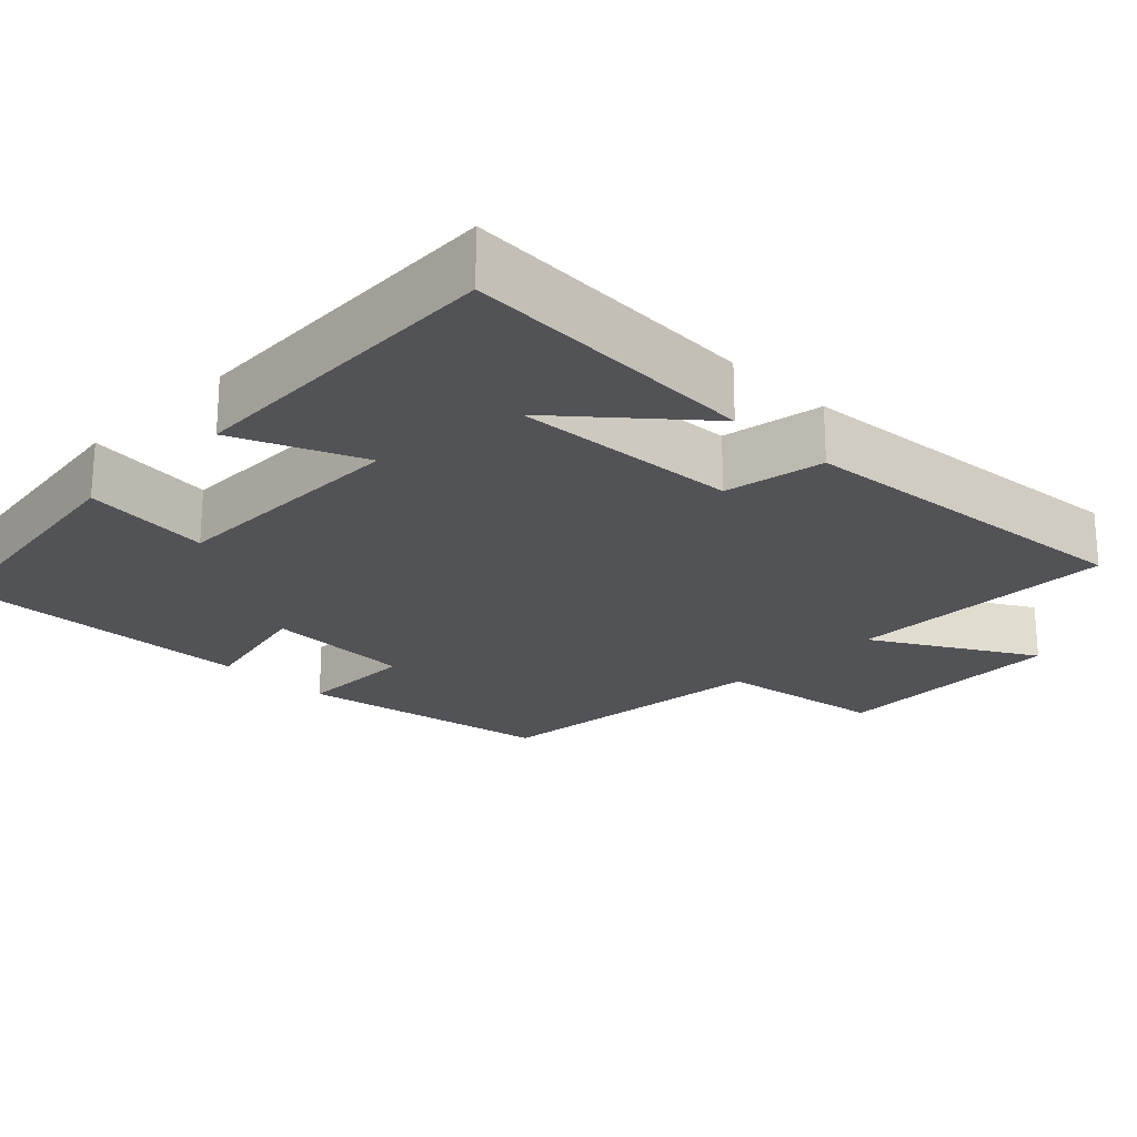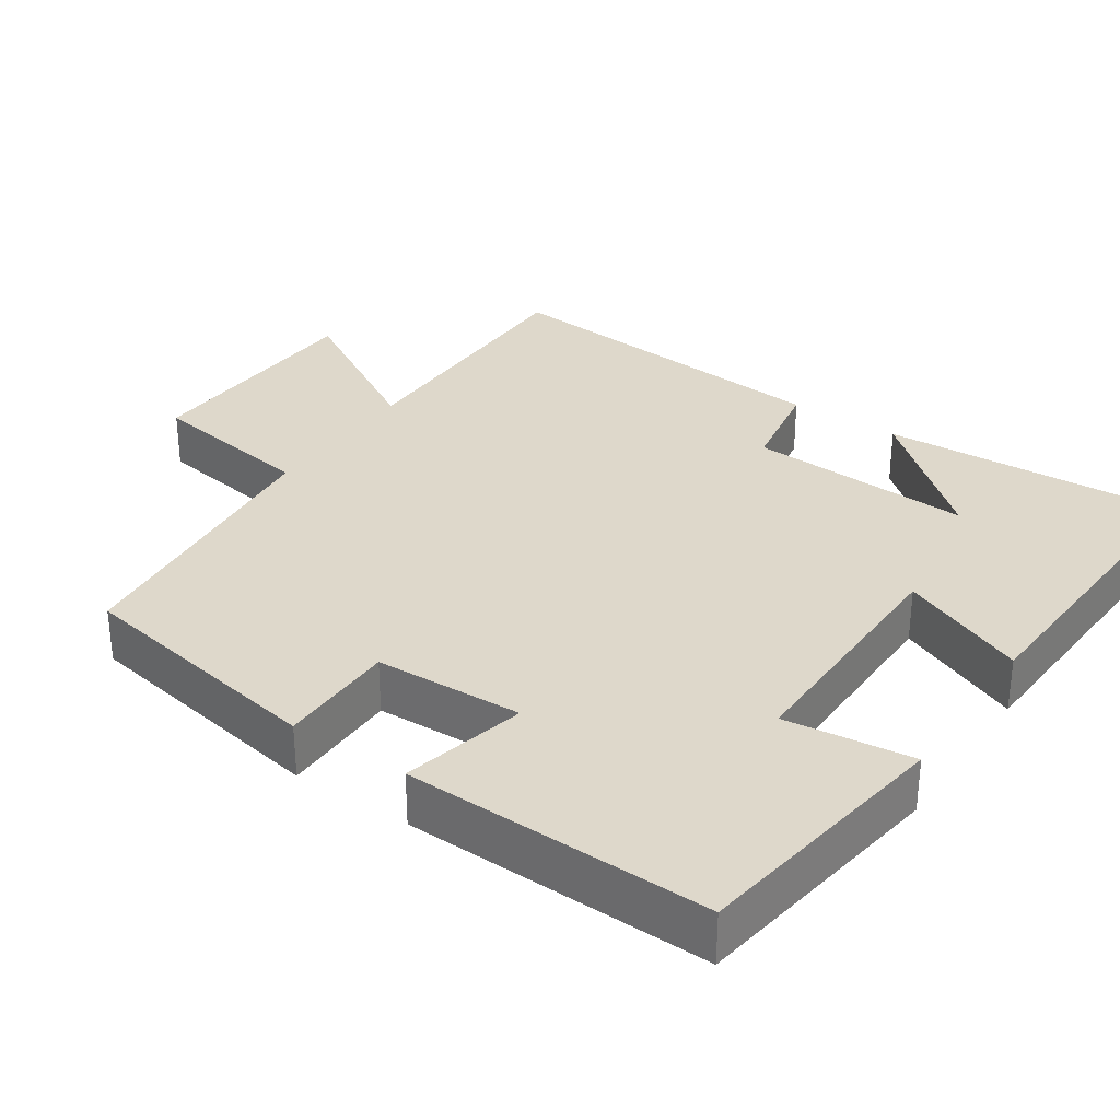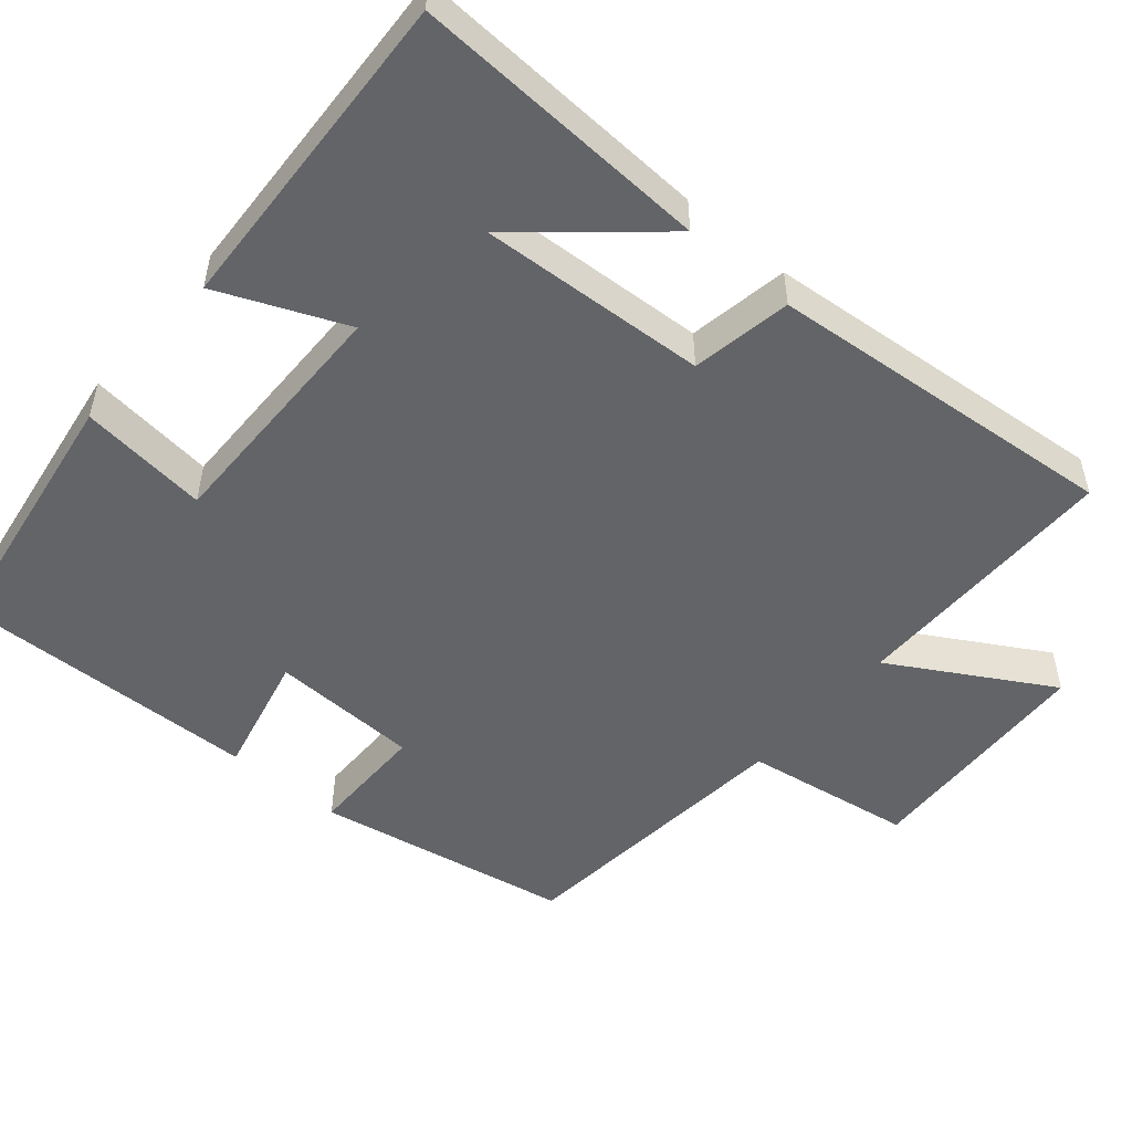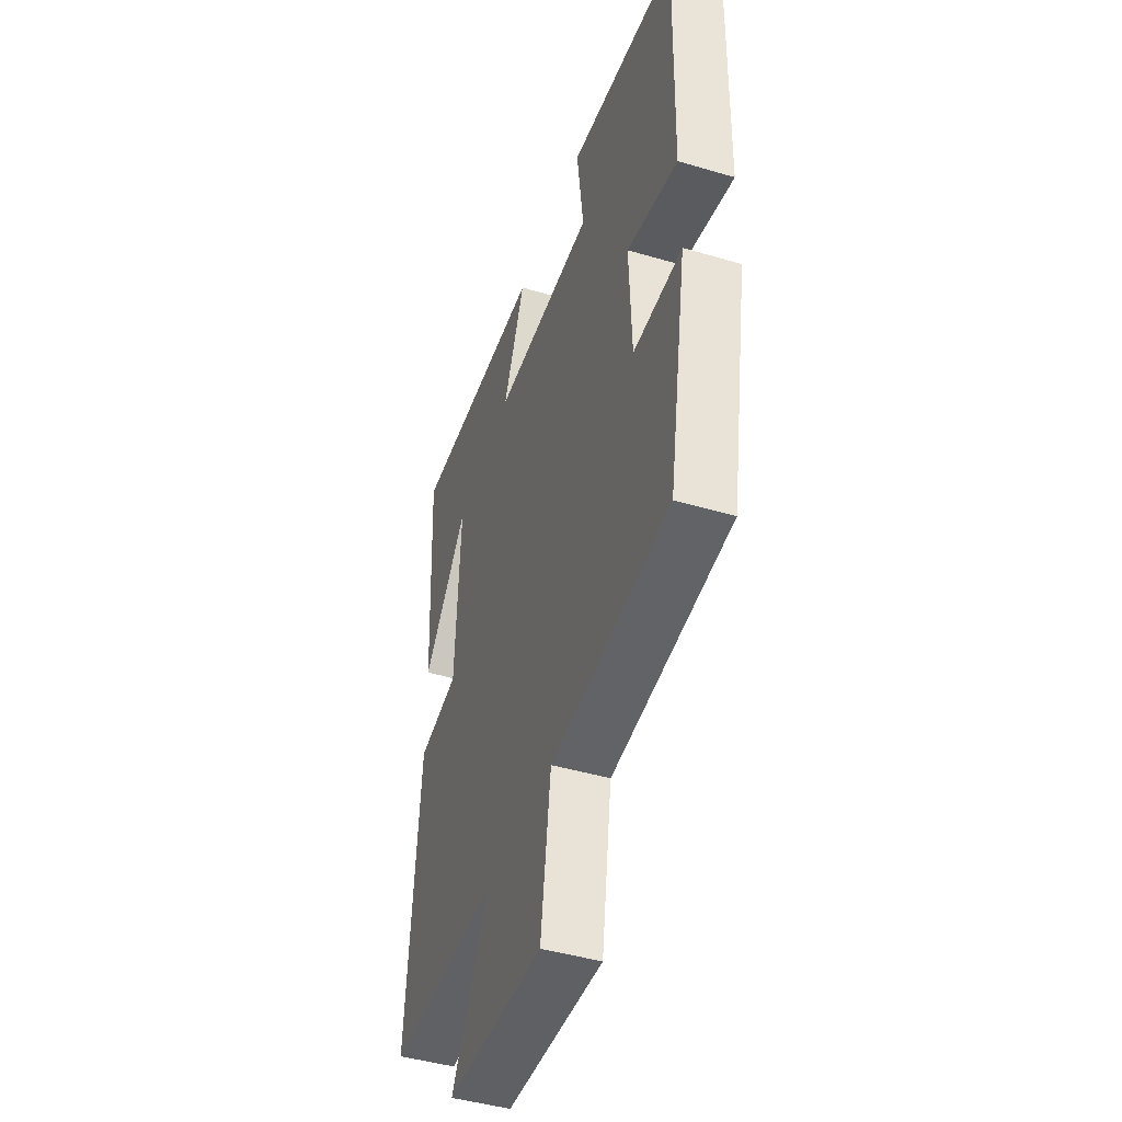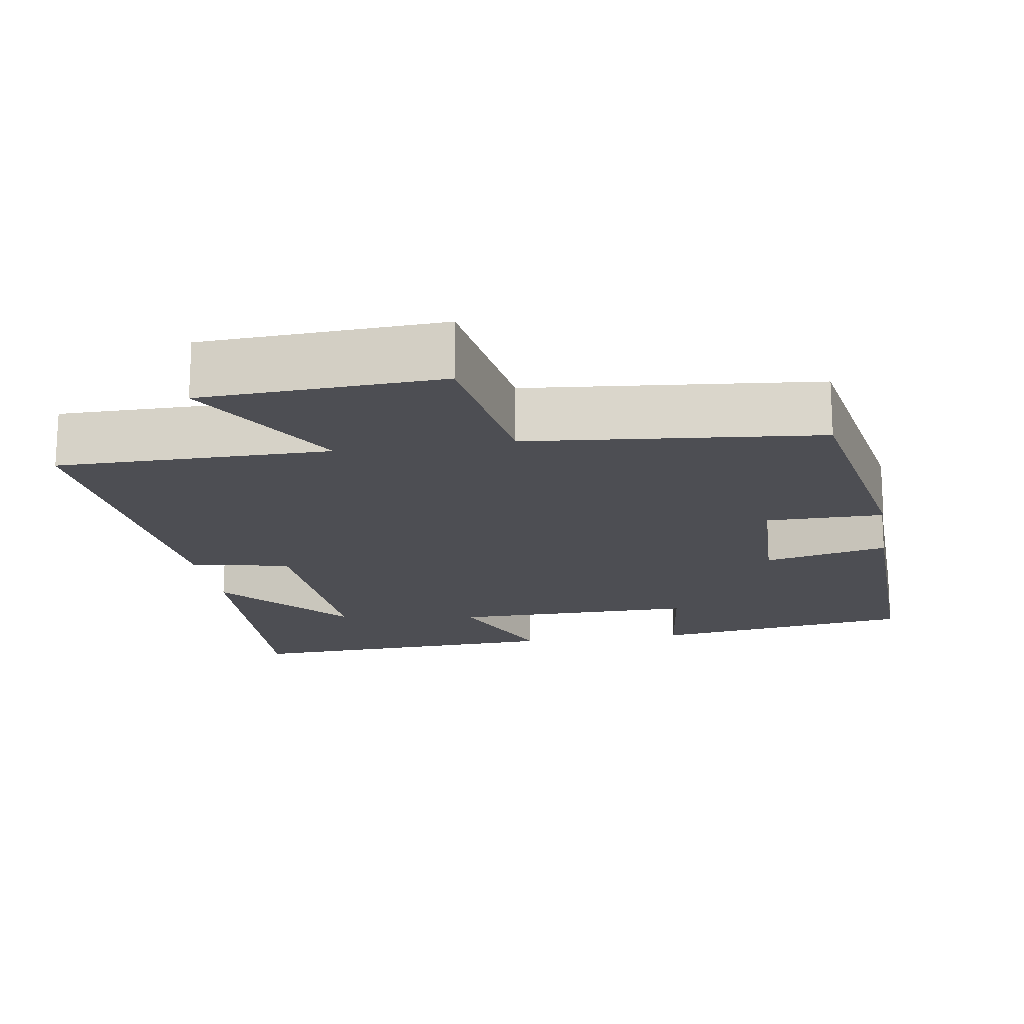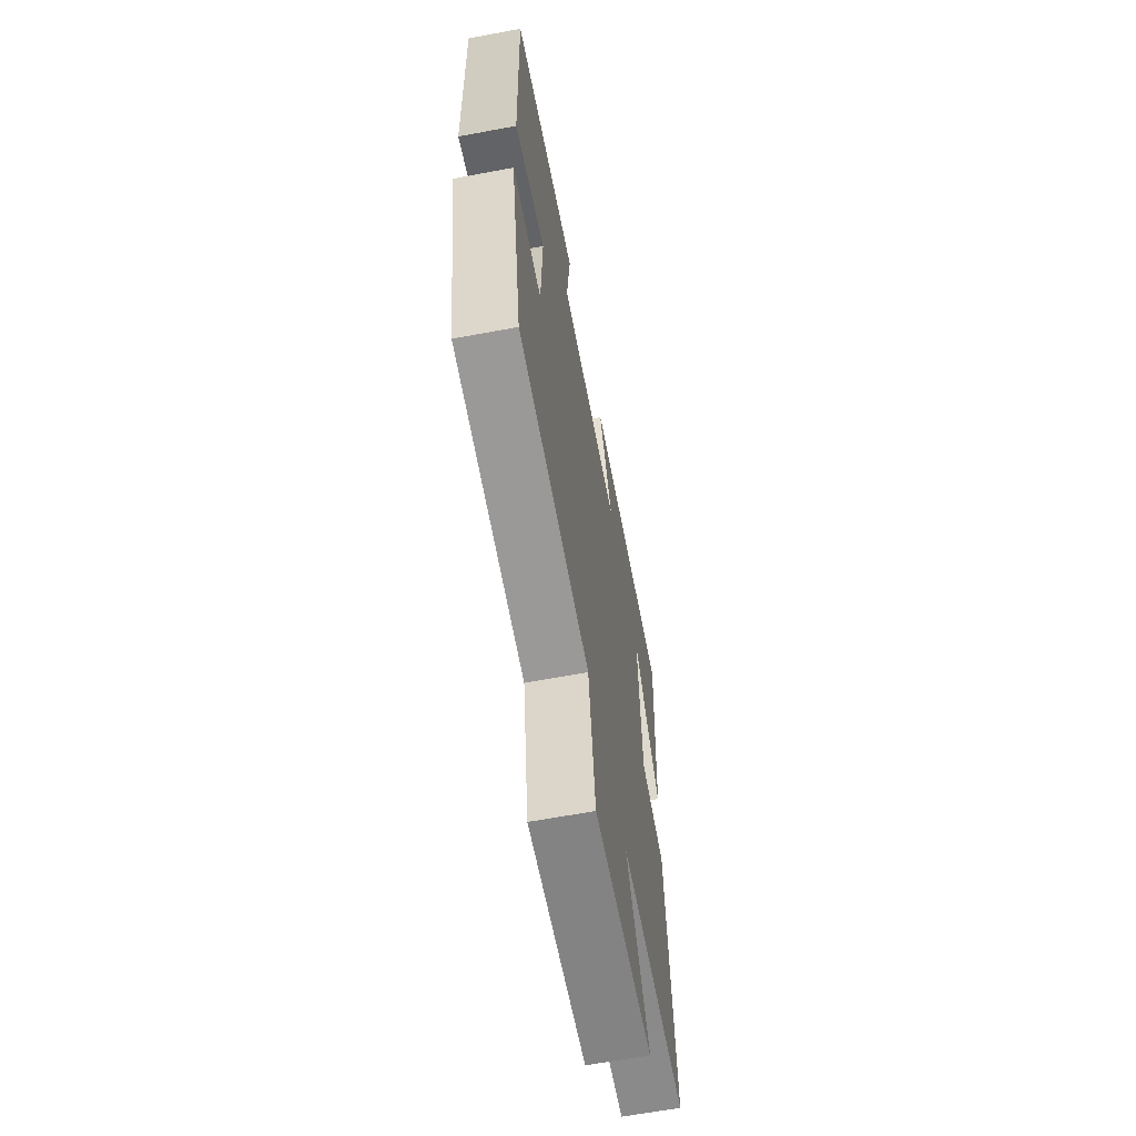
<metadata>
{"format":"obj","ext":"obj","renderer":"f3d","projection":"perspective","resolution":1024,"background":"white","views":[{"elev":-22.3,"azim":45.5,"up":"+Y"},{"elev":31.6,"azim":-55.8,"up":"+Y"},{"elev":-51.1,"azim":49.8,"up":"+Y"},{"elev":-45.2,"azim":-108.8,"up":"+Z"},{"elev":-17.4,"azim":-170.8,"up":"+Y"},{"elev":-63.4,"azim":-79.3,"up":"+Z"}]}
</metadata>
<code>
v -0.509 0.07 0.449
v -0.156 0.07 0.5
v -0.177 0.07 0.329
v 0.153 0.07 0.331
v 0.082 0.07 0.5
v 0.521 0.07 0.52
v 0.5 0.07 0.122
v 0.351 0.07 0.296
v 0.367 0.07 -0.006
v 0.5 0.07 -0.03
v 0.54 0.07 -0.501
v 0.177 0.07 -0.5
v 0.299 0.07 -0.712
v -0.019 0.07 -0.726
v -0.053 0.07 -0.5
v -0.44 0.07 -0.461
v -0.5 0.07 -0.119
v -0.342 0.07 -0.119
v -0.334 0.07 0.079
v -0.5 0.07 0.041
v -0.509 0 0.449
v -0.156 0 0.5
v -0.177 0 0.329
v 0.153 0 0.331
v 0.082 0 0.5
v 0.521 0 0.52
v 0.5 0 0.122
v 0.351 0 0.296
v 0.367 0 -0.006
v 0.5 0 -0.03
v 0.54 0 -0.501
v 0.177 0 -0.5
v 0.299 0 -0.712
v -0.019 0 -0.726
v -0.053 0 -0.5
v -0.44 0 -0.461
v -0.5 0 -0.119
v -0.342 0 -0.119
v -0.334 0 0.079
v -0.5 0 0.041
f 19 20 1 2
f 18 19 2 3
f 15 16 17 18
f 15 18 3 4
f 12 13 14 15
f 12 15 4
f 9 10 11 12
f 8 9 12 4
f 6 7 8
f 4 5 6 8
f 22 21 40 39
f 23 22 39 38
f 38 37 36 35
f 24 23 38 35
f 35 34 33 32
f 24 35 32
f 32 31 30 29
f 24 32 29 28
f 28 27 26
f 28 26 25 24
f 1 21 22 2
f 2 22 23 3
f 3 23 24 4
f 4 24 25 5
f 5 25 26 6
f 6 26 27 7
f 7 27 28 8
f 8 28 29 9
f 9 29 30 10
f 10 30 31 11
f 11 31 32 12
f 12 32 33 13
f 13 33 34 14
f 14 34 35 15
f 15 35 36 16
f 16 36 37 17
f 17 37 38 18
f 18 38 39 19
f 19 39 40 20
f 20 40 21 1

</code>
